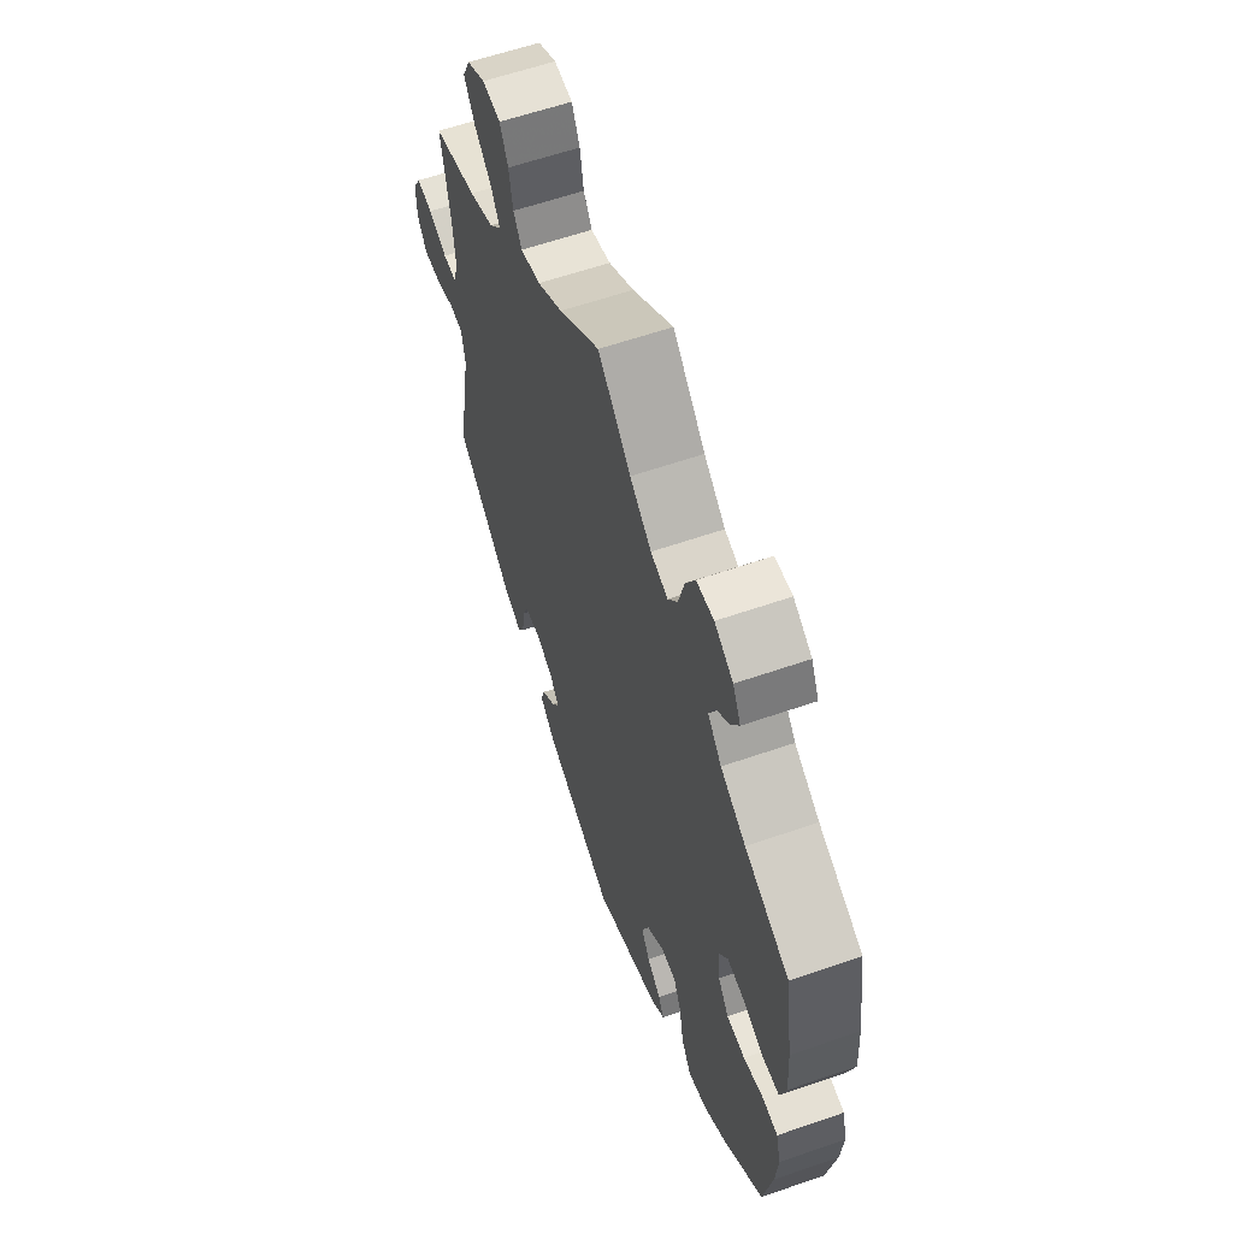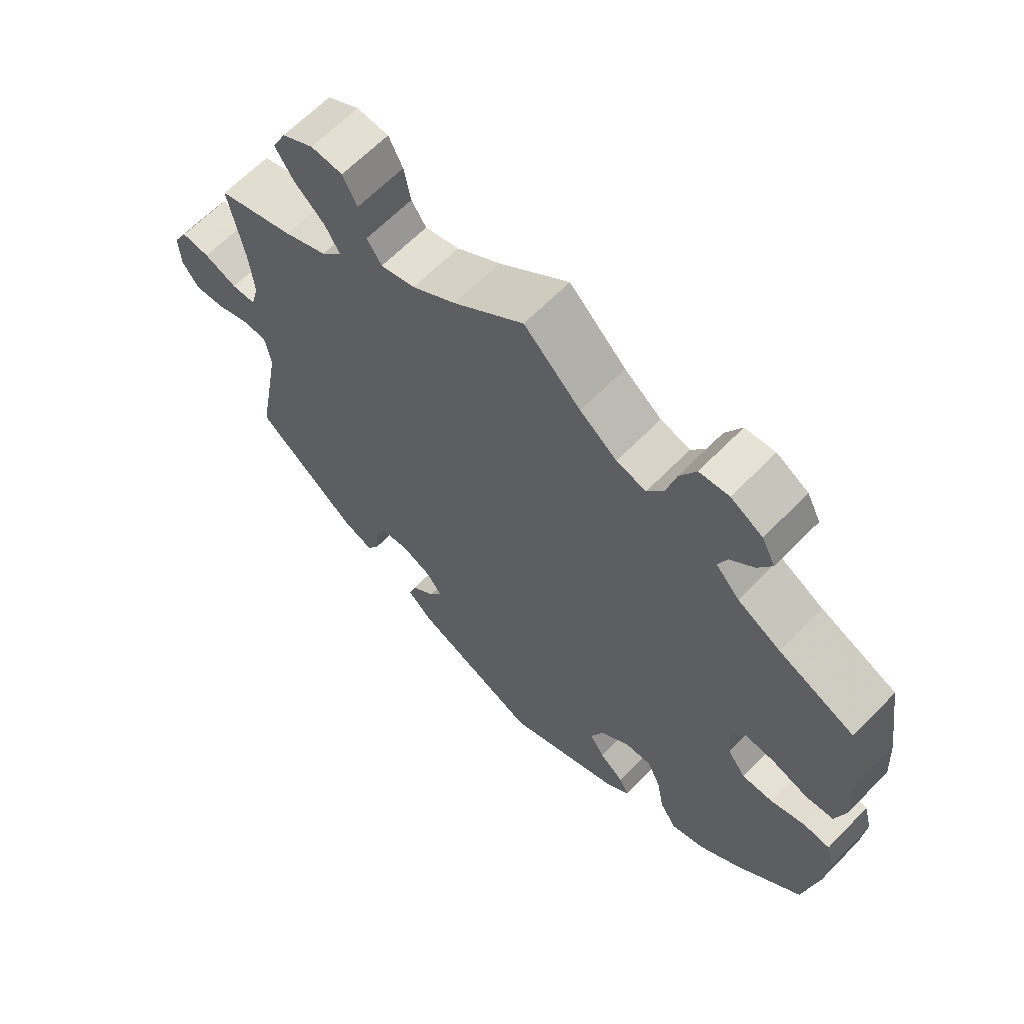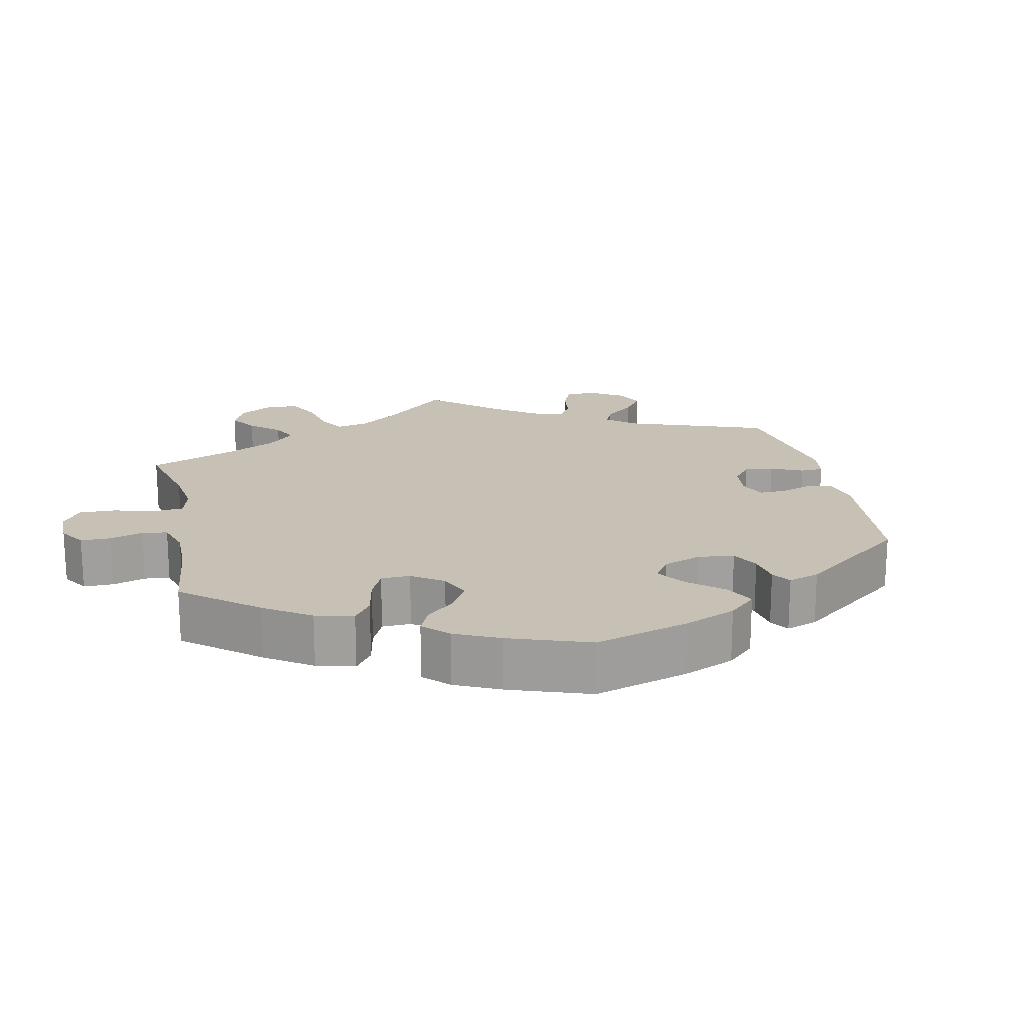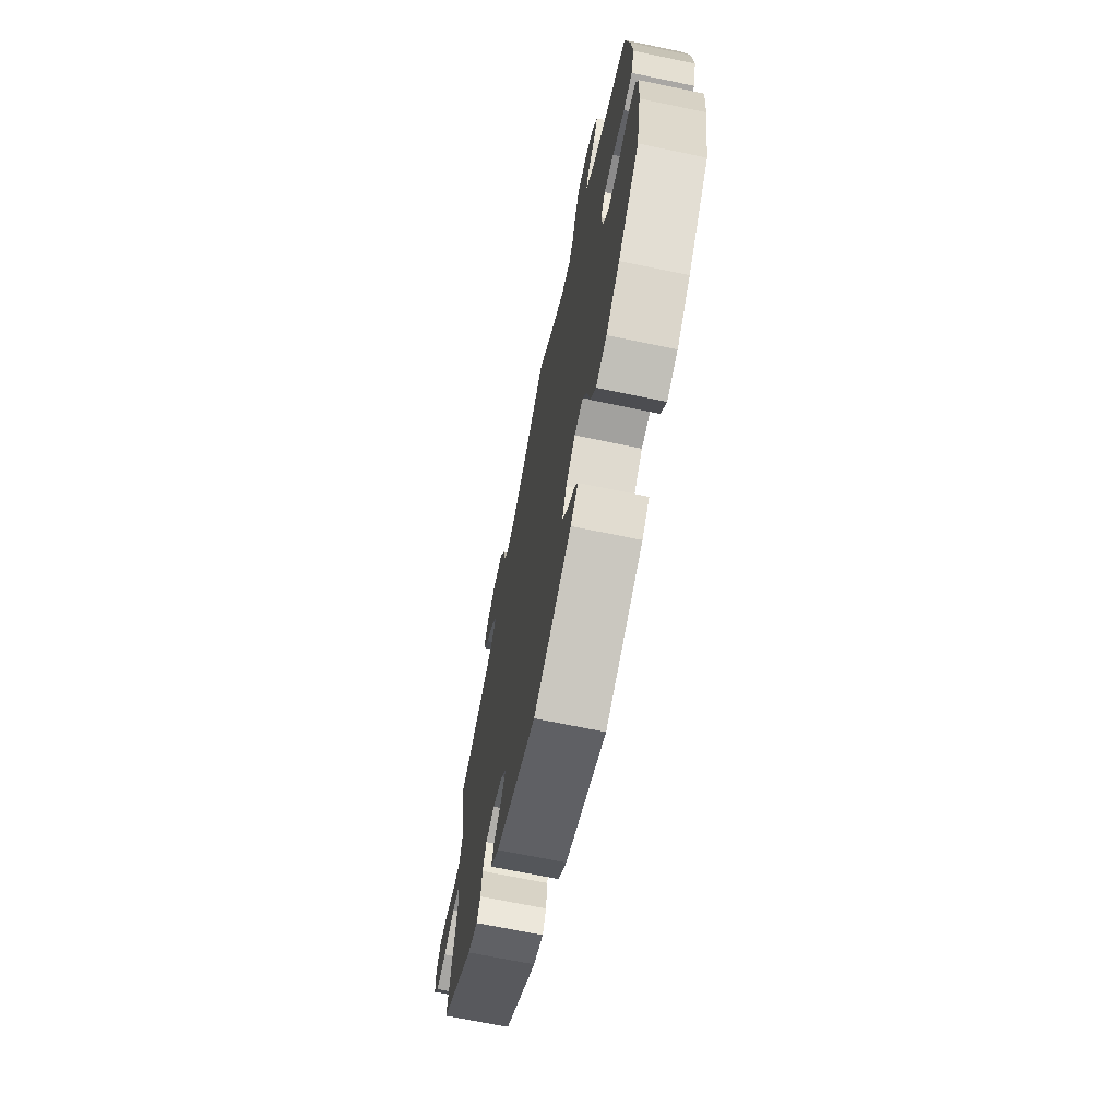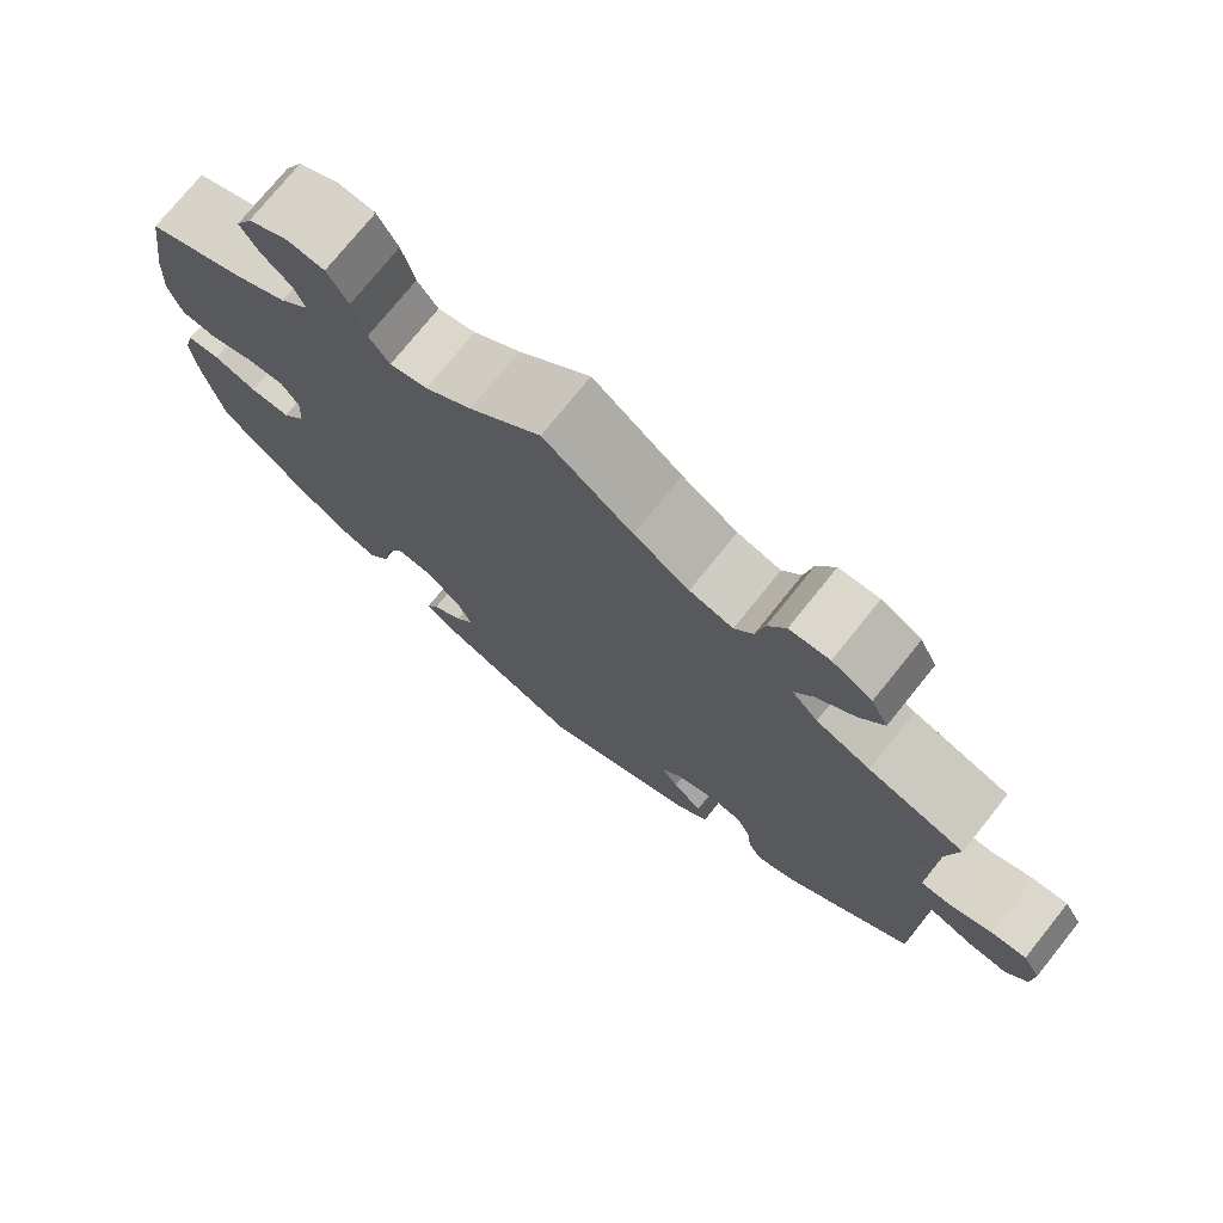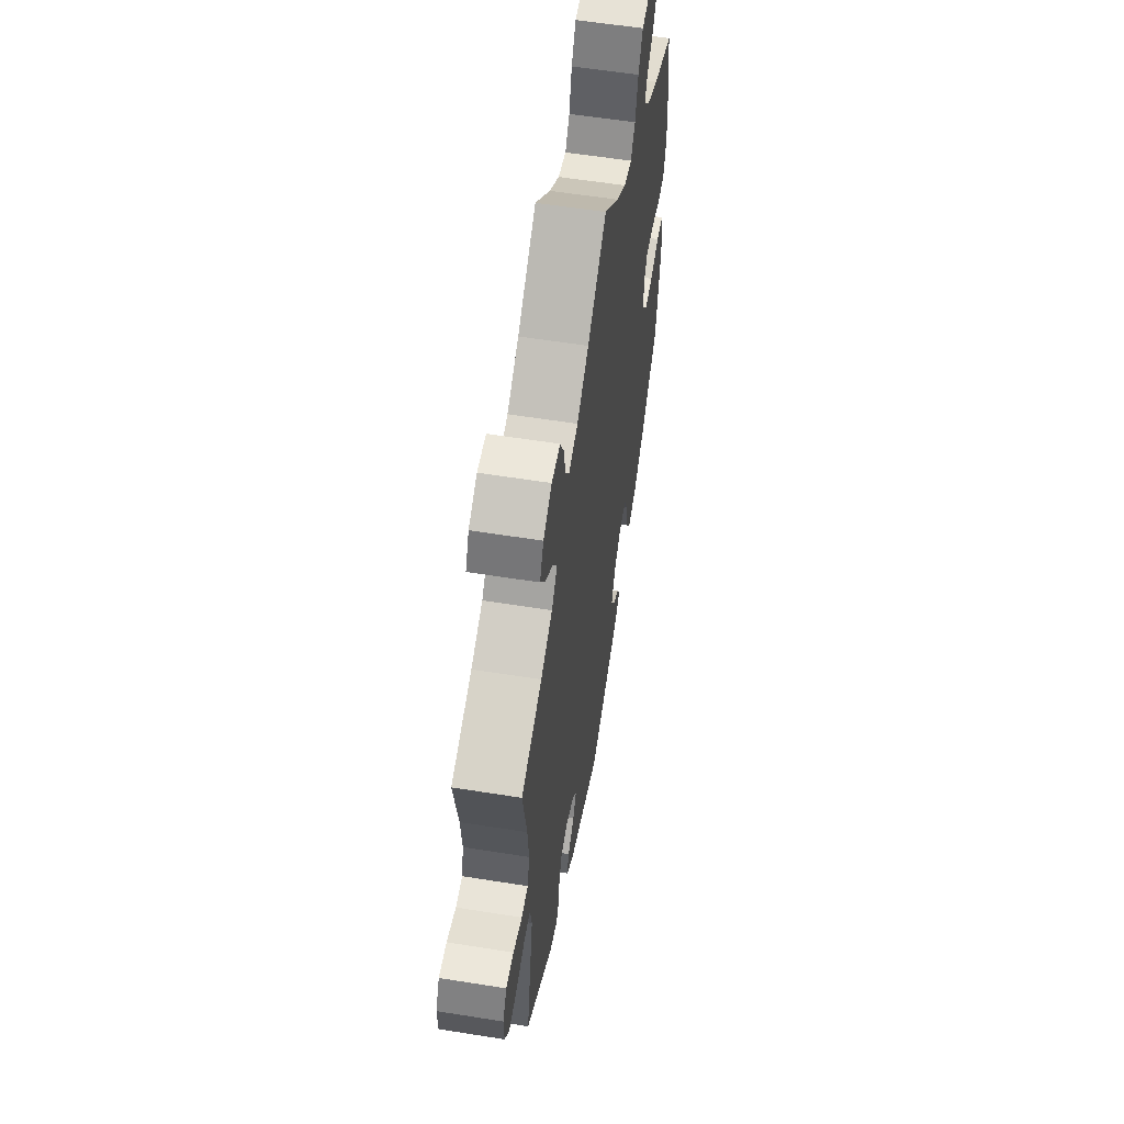
<metadata>
{"format":"obj","ext":"obj","renderer":"f3d","projection":"perspective","resolution":1024,"background":"white","views":[{"elev":60.4,"azim":70.5,"up":"+Z"},{"elev":64.2,"azim":44.2,"up":"+Z"},{"elev":18.6,"azim":107.9,"up":"+Y"},{"elev":-69.2,"azim":78.3,"up":"+Z"},{"elev":75.1,"azim":-141.2,"up":"+Z"},{"elev":58.1,"azim":-80.6,"up":"+Z"}]}
</metadata>
<code>
v -0.184 0.07 -0.495
v -0.222 0.07 -0.459
v -0.211 0.07 -0.426
v -0.176 0.07 -0.395
v -0.157 0.07 -0.364
v -0.18 0.07 -0.332
v -0.226 0.07 -0.312
v -0.266 0.07 -0.318
v -0.282 0.07 -0.355
v -0.287 0.07 -0.403
v -0.304 0.07 -0.43
v -0.349 0.07 -0.413
v -0.501 0.07 -0.288
v -0.464 0.07 -0.083
v -0.473 0.07 -0.033
v -0.507 0.07 -0.03
v -0.558 0.07 -0.048
v -0.604 0.07 -0.052
v -0.629 0.07 -0.016
v -0.631 0.07 0.037
v -0.61 0.07 0.074
v -0.568 0.07 0.07
v -0.519 0.07 0.05
v -0.483 0.07 0.051
v -0.471 0.07 0.096
v -0.478 0.07 0.168
v -0.501 0.07 0.289
v -0.387 0.07 0.324
v -0.323 0.07 0.351
v -0.292 0.07 0.385
v -0.314 0.07 0.423
v -0.359 0.07 0.464
v -0.387 0.07 0.507
v -0.367 0.07 0.548
v -0.32 0.07 0.574
v -0.273 0.07 0.57
v -0.252 0.07 0.528
v -0.242 0.07 0.475
v -0.22 0.07 0.442
v -0.169 0.07 0.455
v -0.104 0.07 0.497
v 0 0.07 0.578
v 0.084 0.07 0.496
v 0.139 0.07 0.453
v 0.183 0.07 0.441
v 0.207 0.07 0.475
v 0.222 0.07 0.532
v 0.246 0.07 0.576
v 0.29 0.07 0.58
v 0.337 0.07 0.553
v 0.357 0.07 0.514
v 0.336 0.07 0.478
v 0.301 0.07 0.446
v 0.288 0.07 0.413
v 0.323 0.07 0.375
v 0.387 0.07 0.339
v 0.5 0.07 0.289
v 0.52 0.07 0.16
v 0.525 0.07 0.084
v 0.51 0.07 0.032
v 0.469 0.07 0.028
v 0.414 0.07 0.047
v 0.37 0.07 0.051
v 0.349 0.07 0.017
v 0.353 0.07 -0.035
v 0.38 0.07 -0.072
v 0.427 0.07 -0.072
v 0.478 0.07 -0.056
v 0.517 0.07 -0.06
v 0.529 0.07 -0.105
v 0.523 0.07 -0.173
v 0.501 0.07 -0.288
v 0.404 0.07 -0.38
v 0.342 0.07 -0.427
v 0.293 0.07 -0.442
v 0.268 0.07 -0.403
v 0.257 0.07 -0.343
v 0.237 0.07 -0.3
v 0.197 0.07 -0.302
v 0.154 0.07 -0.338
v 0.135 0.07 -0.384
v 0.157 0.07 -0.42
v 0.193 0.07 -0.449
v 0.207 0.07 -0.477
v 0.173 0.07 -0.507
v 0.001 0.07 -0.578
v -0.184 0 -0.495
v -0.222 0 -0.459
v -0.211 0 -0.426
v -0.176 0 -0.395
v -0.157 0 -0.364
v -0.18 0 -0.332
v -0.226 0 -0.312
v -0.266 0 -0.318
v -0.282 0 -0.355
v -0.287 0 -0.403
v -0.304 0 -0.43
v -0.349 0 -0.413
v -0.501 0 -0.288
v -0.464 0 -0.083
v -0.473 0 -0.033
v -0.507 0 -0.03
v -0.558 0 -0.048
v -0.604 0 -0.052
v -0.629 0 -0.016
v -0.631 0 0.037
v -0.61 0 0.074
v -0.568 0 0.07
v -0.519 0 0.05
v -0.483 0 0.051
v -0.471 0 0.096
v -0.478 0 0.168
v -0.501 0 0.289
v -0.387 0 0.324
v -0.323 0 0.351
v -0.292 0 0.385
v -0.314 0 0.423
v -0.359 0 0.464
v -0.387 0 0.507
v -0.367 0 0.548
v -0.32 0 0.574
v -0.273 0 0.57
v -0.252 0 0.528
v -0.242 0 0.475
v -0.22 0 0.442
v -0.169 0 0.455
v -0.104 0 0.497
v 0 0 0.578
v 0.084 0 0.496
v 0.139 0 0.453
v 0.183 0 0.441
v 0.207 0 0.475
v 0.222 0 0.532
v 0.246 0 0.576
v 0.29 0 0.58
v 0.337 0 0.553
v 0.357 0 0.514
v 0.336 0 0.478
v 0.301 0 0.446
v 0.288 0 0.413
v 0.323 0 0.375
v 0.387 0 0.339
v 0.5 0 0.289
v 0.52 0 0.16
v 0.525 0 0.084
v 0.51 0 0.032
v 0.469 0 0.028
v 0.414 0 0.047
v 0.37 0 0.051
v 0.349 0 0.017
v 0.353 0 -0.035
v 0.38 0 -0.072
v 0.427 0 -0.072
v 0.478 0 -0.056
v 0.517 0 -0.06
v 0.529 0 -0.105
v 0.523 0 -0.173
v 0.501 0 -0.288
v 0.404 0 -0.38
v 0.342 0 -0.427
v 0.293 0 -0.442
v 0.268 0 -0.403
v 0.257 0 -0.343
v 0.237 0 -0.3
v 0.197 0 -0.302
v 0.154 0 -0.338
v 0.135 0 -0.384
v 0.157 0 -0.42
v 0.193 0 -0.449
v 0.207 0 -0.477
v 0.173 0 -0.507
v 0.001 0 -0.578
f 82 83 84 85
f 81 82 85 86
f 80 81 86 1
f 74 75 76 77
f 74 77 78
f 73 74 78
f 72 73 78
f 71 72 78
f 70 71 78 79
f 67 68 69 70
f 66 67 70 79
f 59 60 61 62
f 59 62 63
f 56 57 58 59
f 55 56 59 63
f 54 55 63 64
f 50 51 52 53
f 50 53 54
f 49 50 54
f 46 47 48 49
f 45 46 49 54
f 41 42 43
f 40 41 43 44
f 39 40 44 45
f 35 36 37 38
f 35 38 39
f 34 35 39
f 31 32 33 34
f 30 31 34 39
f 29 30 39 45
f 26 27 28
f 25 26 28 29
f 24 25 29 45
f 20 21 22 23
f 20 23 24
f 19 20 24
f 16 17 18 19
f 15 16 19 24
f 14 15 24 45
f 9 10 11 12
f 8 9 12 13
f 7 8 13 14
f 1 2 3 4
f 1 4 5
f 80 1 5
f 65 66 79 80
f 65 80 5 6
f 45 54 64 65
f 14 45 65
f 6 7 14 65
f 171 170 169 168
f 172 171 168 167
f 87 172 167 166
f 163 162 161 160
f 164 163 160
f 164 160 159
f 164 159 158
f 164 158 157
f 165 164 157 156
f 156 155 154 153
f 165 156 153 152
f 148 147 146 145
f 149 148 145
f 145 144 143 142
f 149 145 142 141
f 150 149 141 140
f 139 138 137 136
f 140 139 136
f 140 136 135
f 135 134 133 132
f 140 135 132 131
f 129 128 127
f 130 129 127 126
f 131 130 126 125
f 124 123 122 121
f 125 124 121
f 125 121 120
f 120 119 118 117
f 125 120 117 116
f 131 125 116 115
f 114 113 112
f 115 114 112 111
f 131 115 111 110
f 109 108 107 106
f 110 109 106
f 110 106 105
f 105 104 103 102
f 110 105 102 101
f 131 110 101 100
f 98 97 96 95
f 99 98 95 94
f 100 99 94 93
f 90 89 88 87
f 91 90 87
f 91 87 166
f 166 165 152 151
f 92 91 166 151
f 151 150 140 131
f 151 131 100
f 151 100 93 92
f 1 87 88 2
f 2 88 89 3
f 3 89 90 4
f 4 90 91 5
f 5 91 92 6
f 6 92 93 7
f 7 93 94 8
f 8 94 95 9
f 9 95 96 10
f 10 96 97 11
f 11 97 98 12
f 12 98 99 13
f 13 99 100 14
f 14 100 101 15
f 15 101 102 16
f 16 102 103 17
f 17 103 104 18
f 18 104 105 19
f 19 105 106 20
f 20 106 107 21
f 21 107 108 22
f 22 108 109 23
f 23 109 110 24
f 24 110 111 25
f 25 111 112 26
f 26 112 113 27
f 27 113 114 28
f 28 114 115 29
f 29 115 116 30
f 30 116 117 31
f 31 117 118 32
f 32 118 119 33
f 33 119 120 34
f 34 120 121 35
f 35 121 122 36
f 36 122 123 37
f 37 123 124 38
f 38 124 125 39
f 39 125 126 40
f 40 126 127 41
f 41 127 128 42
f 42 128 129 43
f 43 129 130 44
f 44 130 131 45
f 45 131 132 46
f 46 132 133 47
f 47 133 134 48
f 48 134 135 49
f 49 135 136 50
f 50 136 137 51
f 51 137 138 52
f 52 138 139 53
f 53 139 140 54
f 54 140 141 55
f 55 141 142 56
f 56 142 143 57
f 57 143 144 58
f 58 144 145 59
f 59 145 146 60
f 60 146 147 61
f 61 147 148 62
f 62 148 149 63
f 63 149 150 64
f 64 150 151 65
f 65 151 152 66
f 66 152 153 67
f 67 153 154 68
f 68 154 155 69
f 69 155 156 70
f 70 156 157 71
f 71 157 158 72
f 72 158 159 73
f 73 159 160 74
f 74 160 161 75
f 75 161 162 76
f 76 162 163 77
f 77 163 164 78
f 78 164 165 79
f 79 165 166 80
f 80 166 167 81
f 81 167 168 82
f 82 168 169 83
f 83 169 170 84
f 84 170 171 85
f 85 171 172 86
f 86 172 87 1

</code>
